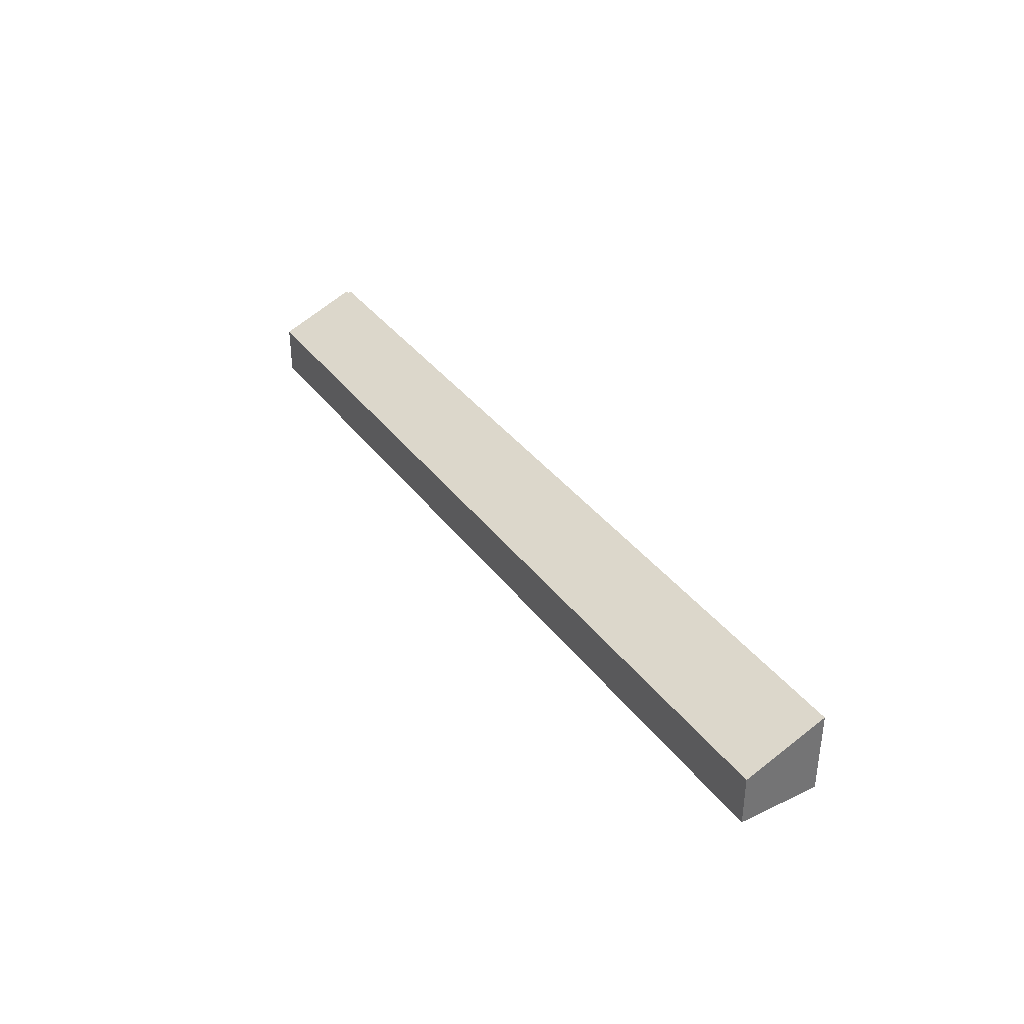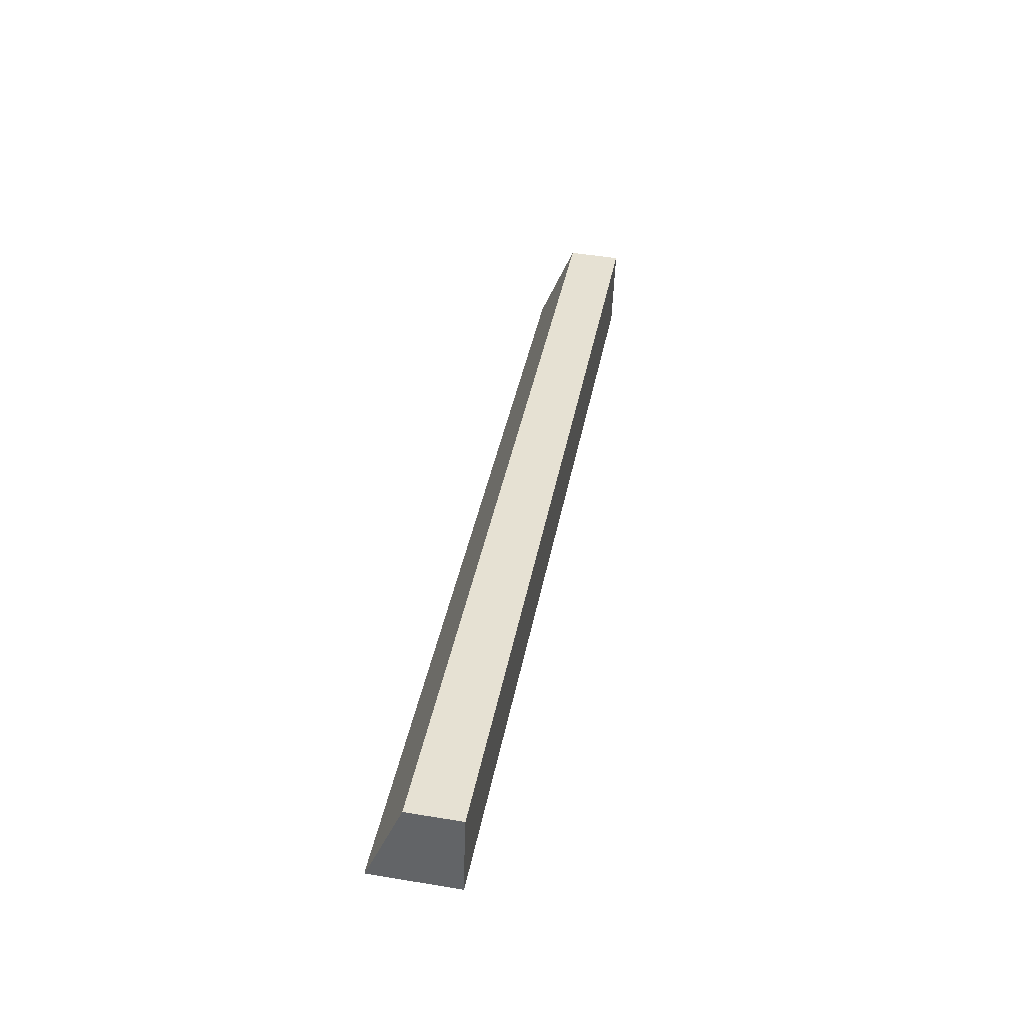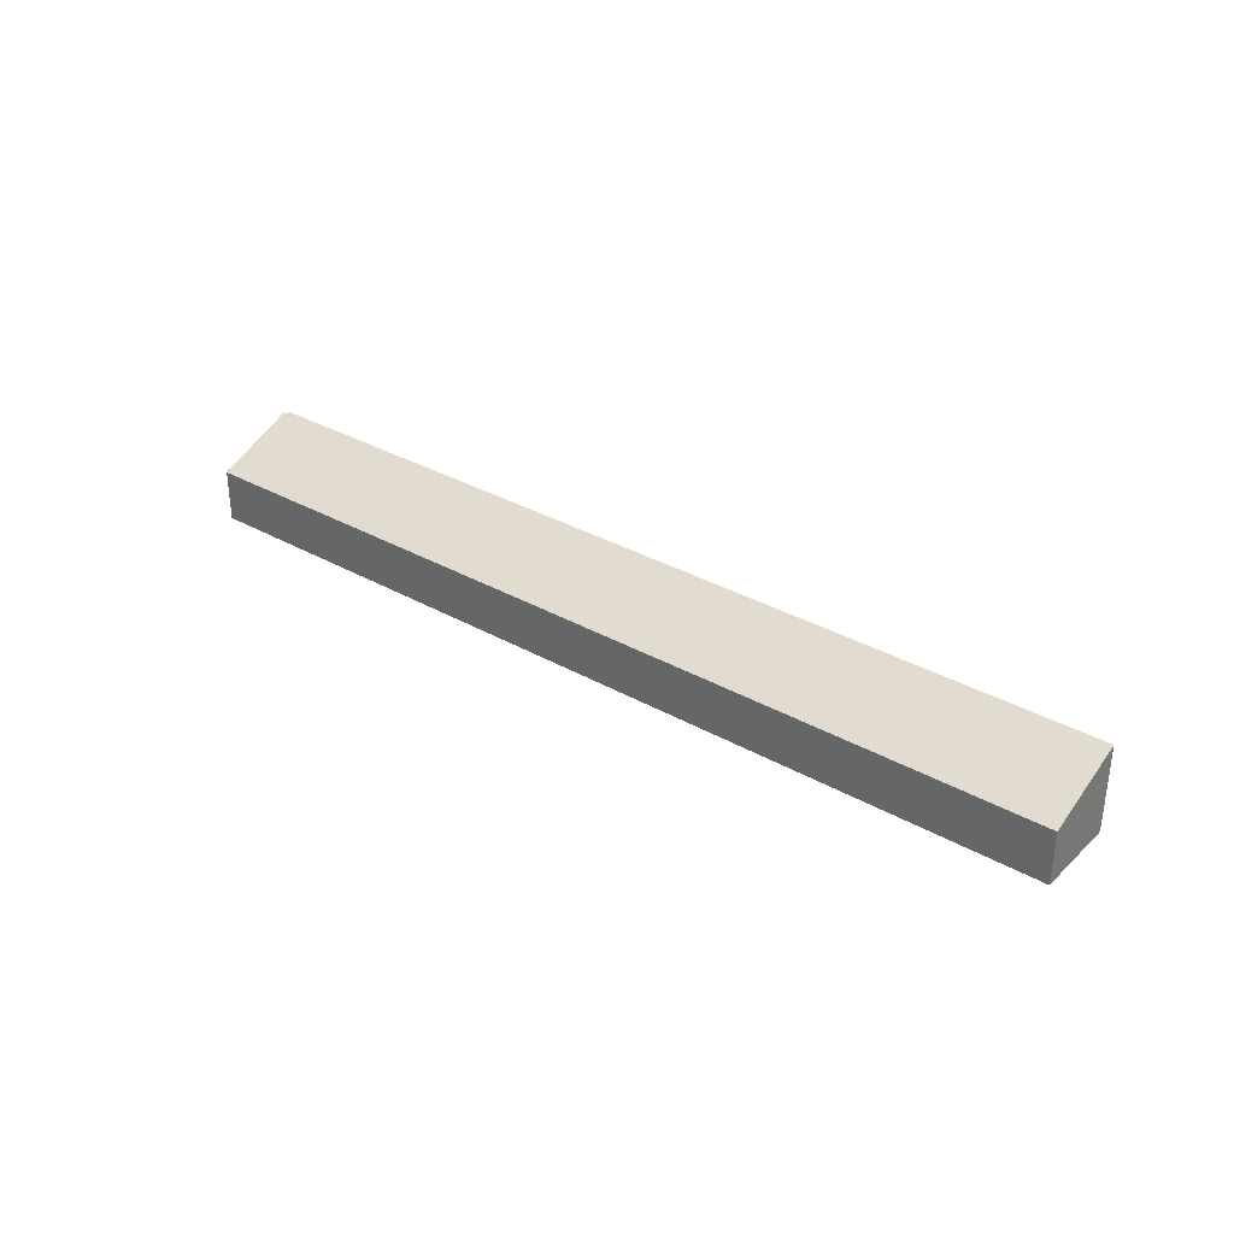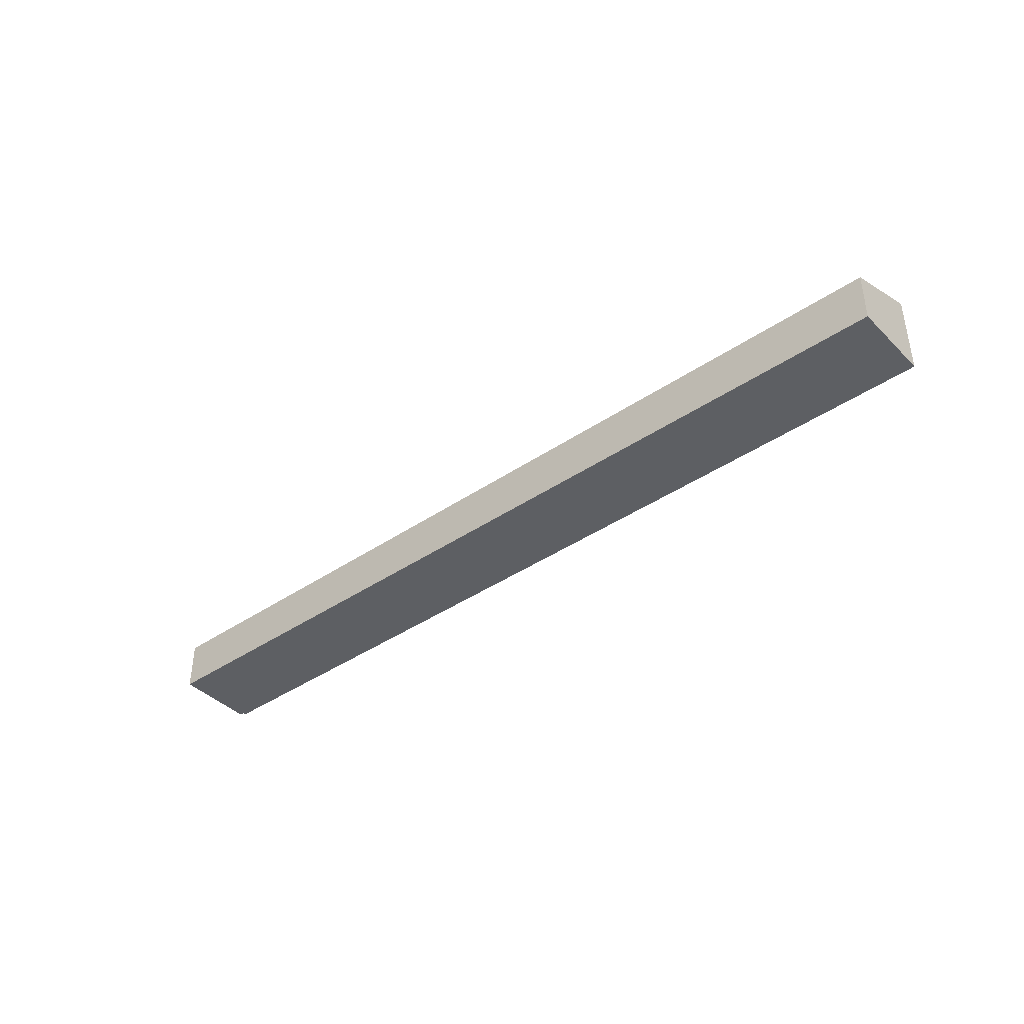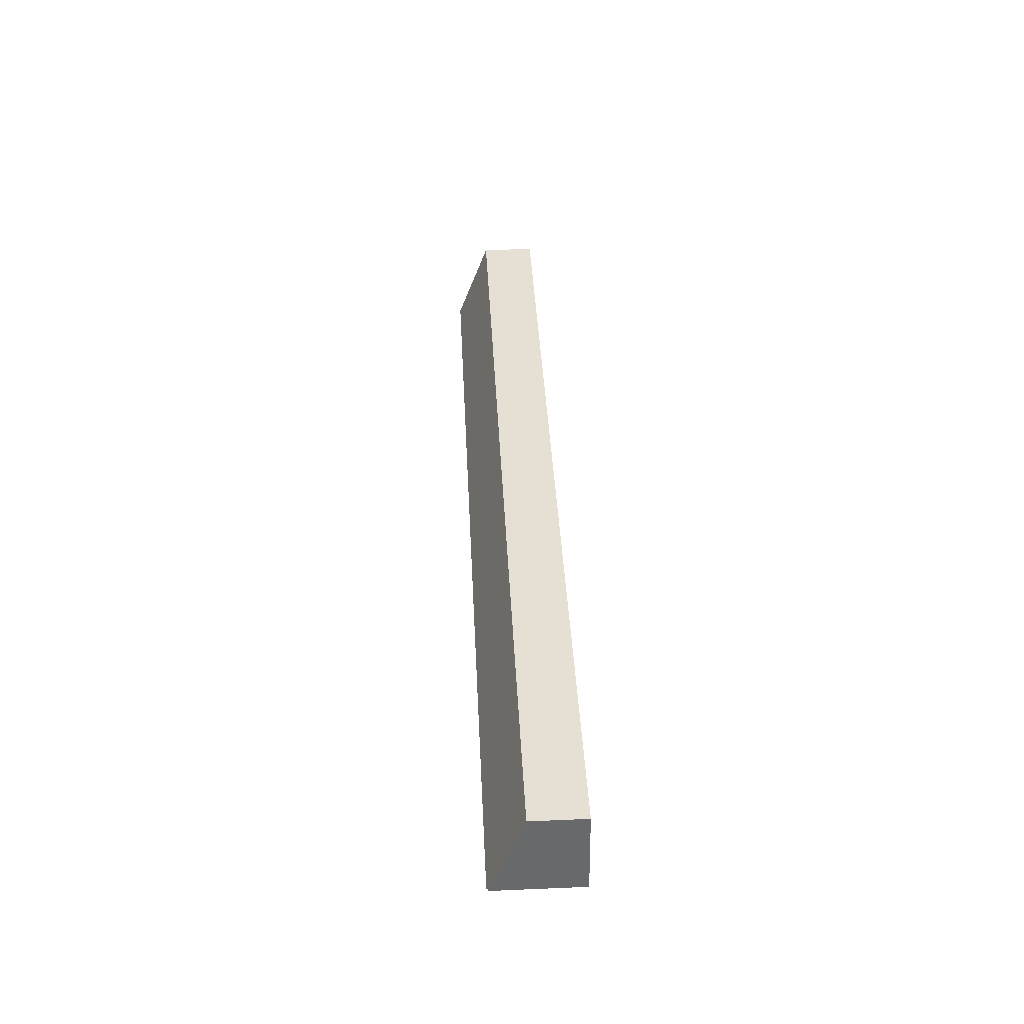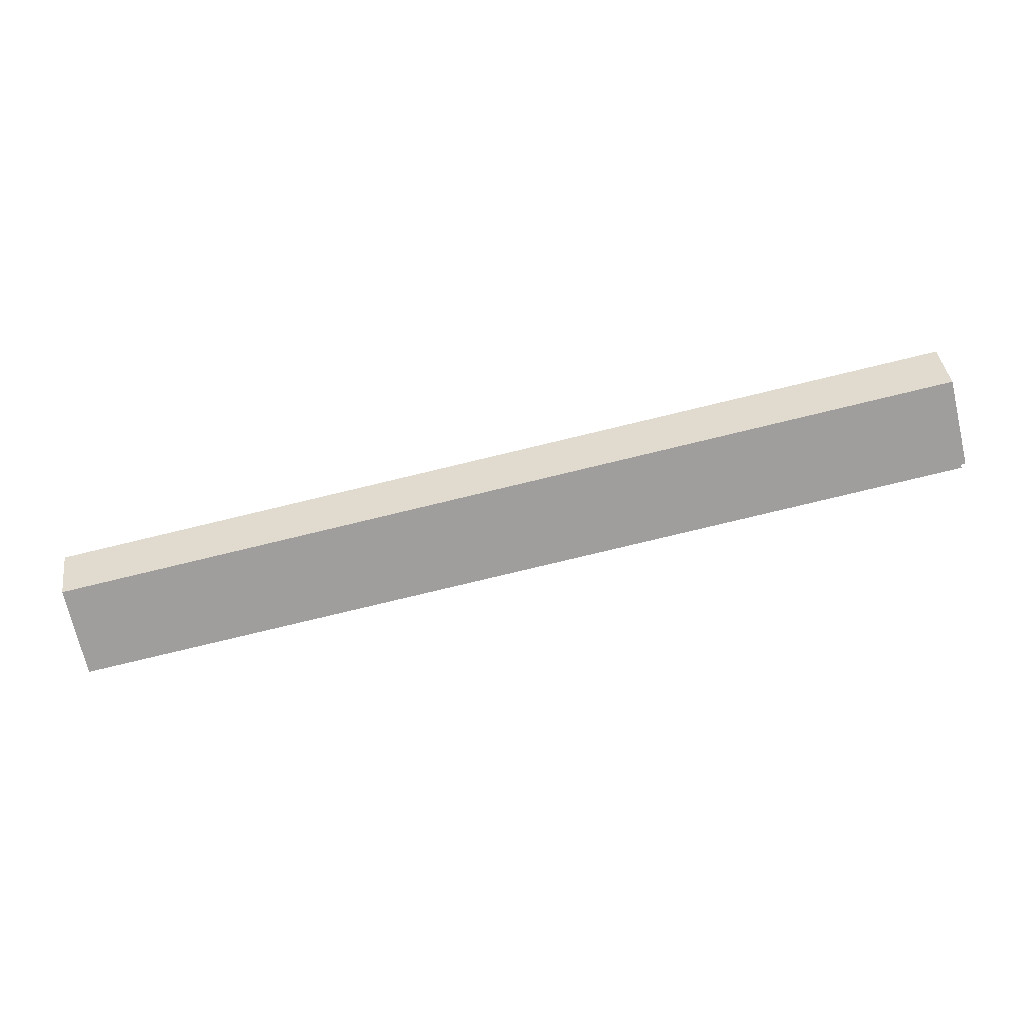
<metadata>
{"format":"obj","ext":"obj","renderer":"f3d","projection":"perspective","resolution":1024,"background":"white","views":[{"elev":36.1,"azim":69.0,"up":"+Y"},{"elev":48.9,"azim":-79.6,"up":"+Z"},{"elev":32.8,"azim":48.9,"up":"+Y"},{"elev":-40.3,"azim":50.7,"up":"+Y"},{"elev":48.9,"azim":-92.7,"up":"+Z"},{"elev":40.4,"azim":172.1,"up":"+Z"}]}
</metadata>
<code>
v  1.911 6.176 9.576
v  0.52 10.03 -0.106
v  0 10.02 6.138e-16
v  106.6 10.16 -20.42
v  0.455 10.16 -0.446
v  108.4 6.24 -10.65
v  106.6 1.251e-15 -20.42
v  108.4 6.519e-16 -10.65
v  0.455 2.731e-17 -0.446
v  0.52 6.491e-18 -0.106
v  0 0 0
v  1.911 -5.864e-16 9.576
g defaultobject
f 1 2 3
f 2 4 5
f 4 2 1
f 4 1 6
f 6 7 4
f 7 6 8
f 4 9 5
f 9 4 7
f 10 3 2
f 3 10 11
f 9 2 5
f 2 9 10
f 11 1 3
f 1 11 12
f 1 8 6
f 8 1 12
f 11 10 12
f 12 7 8
f 7 12 10
f 7 10 9

</code>
